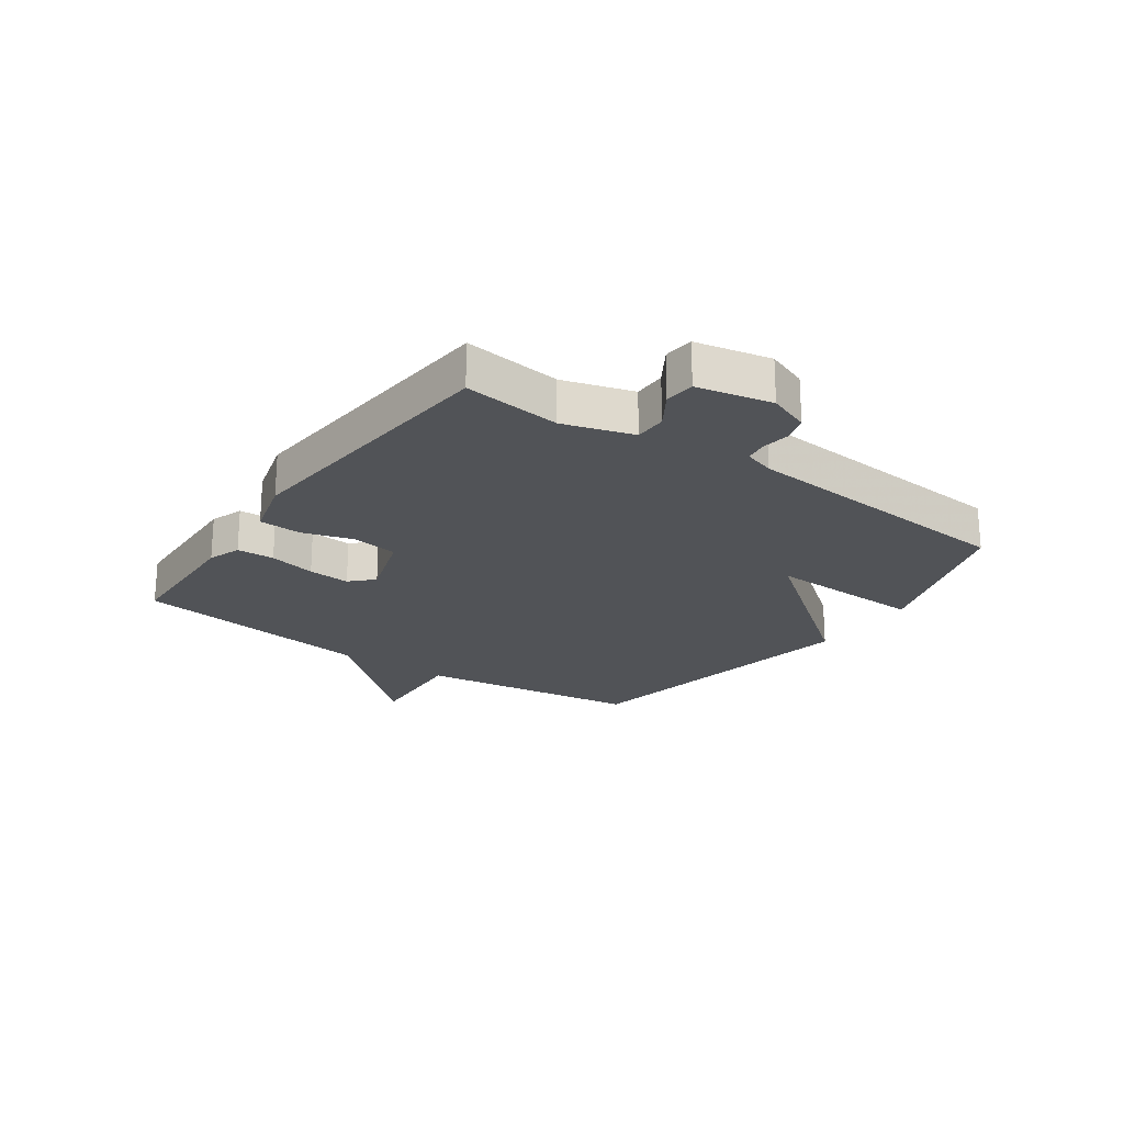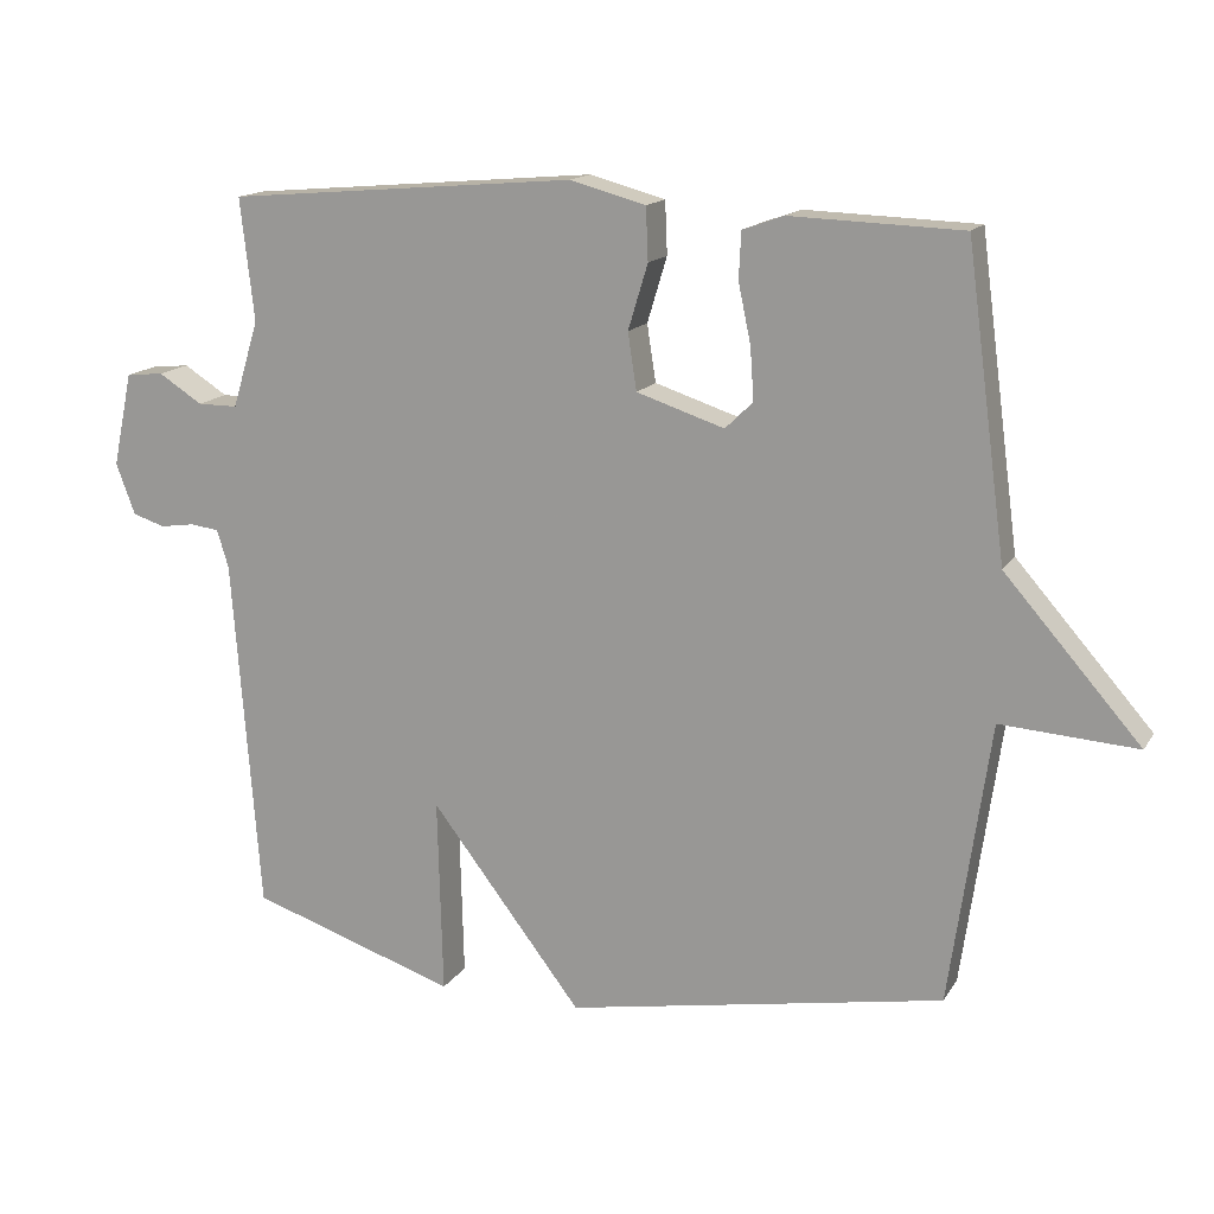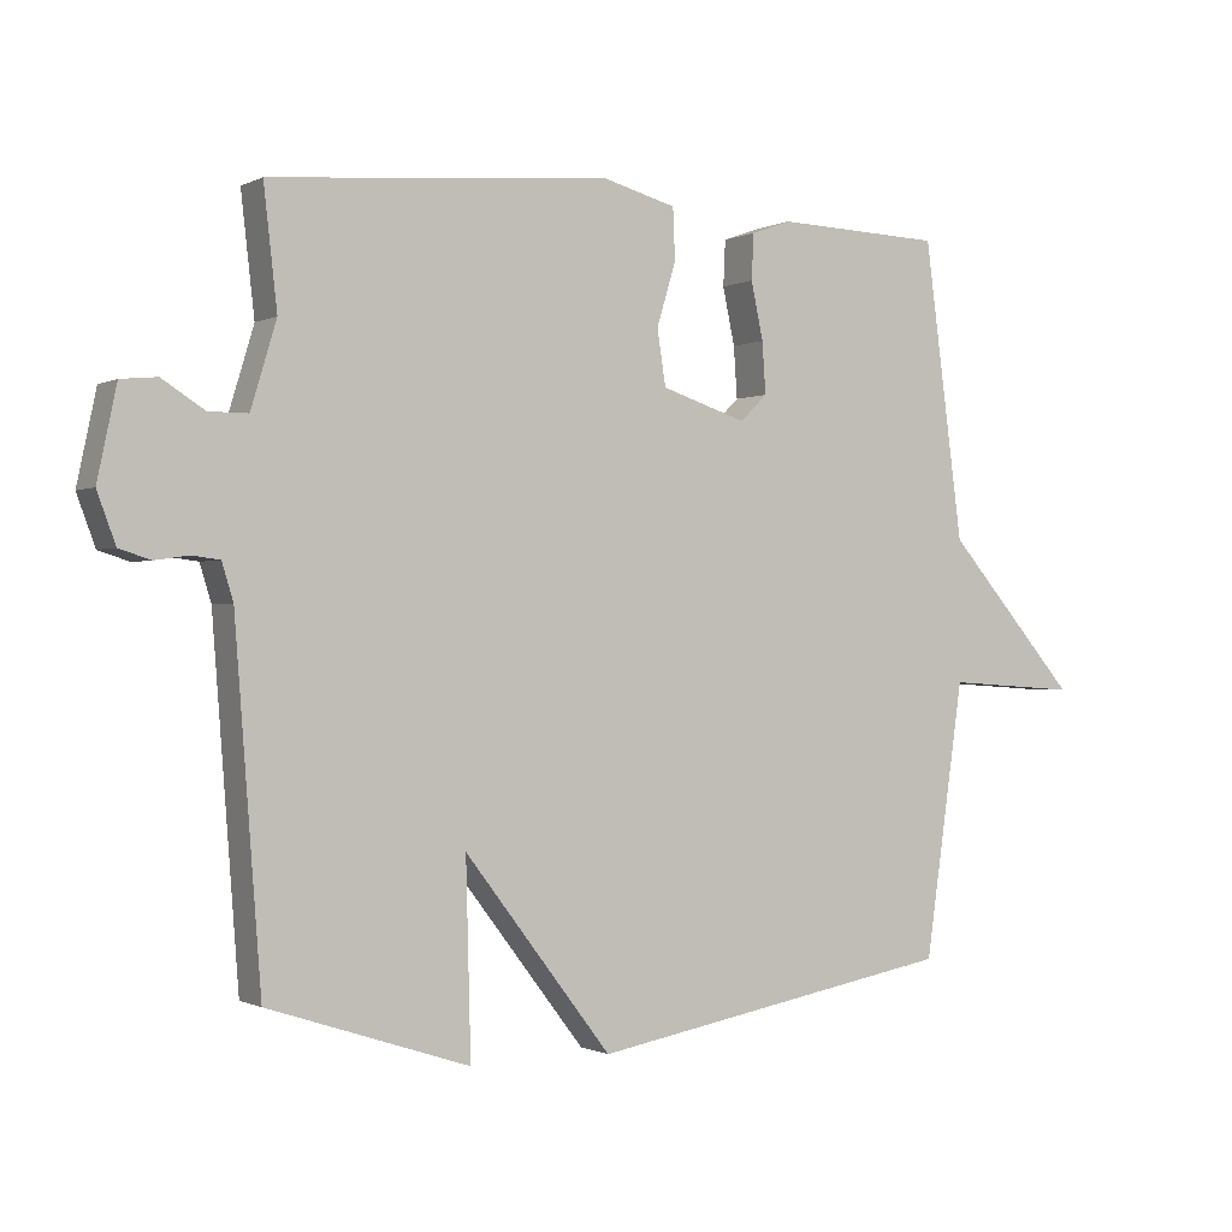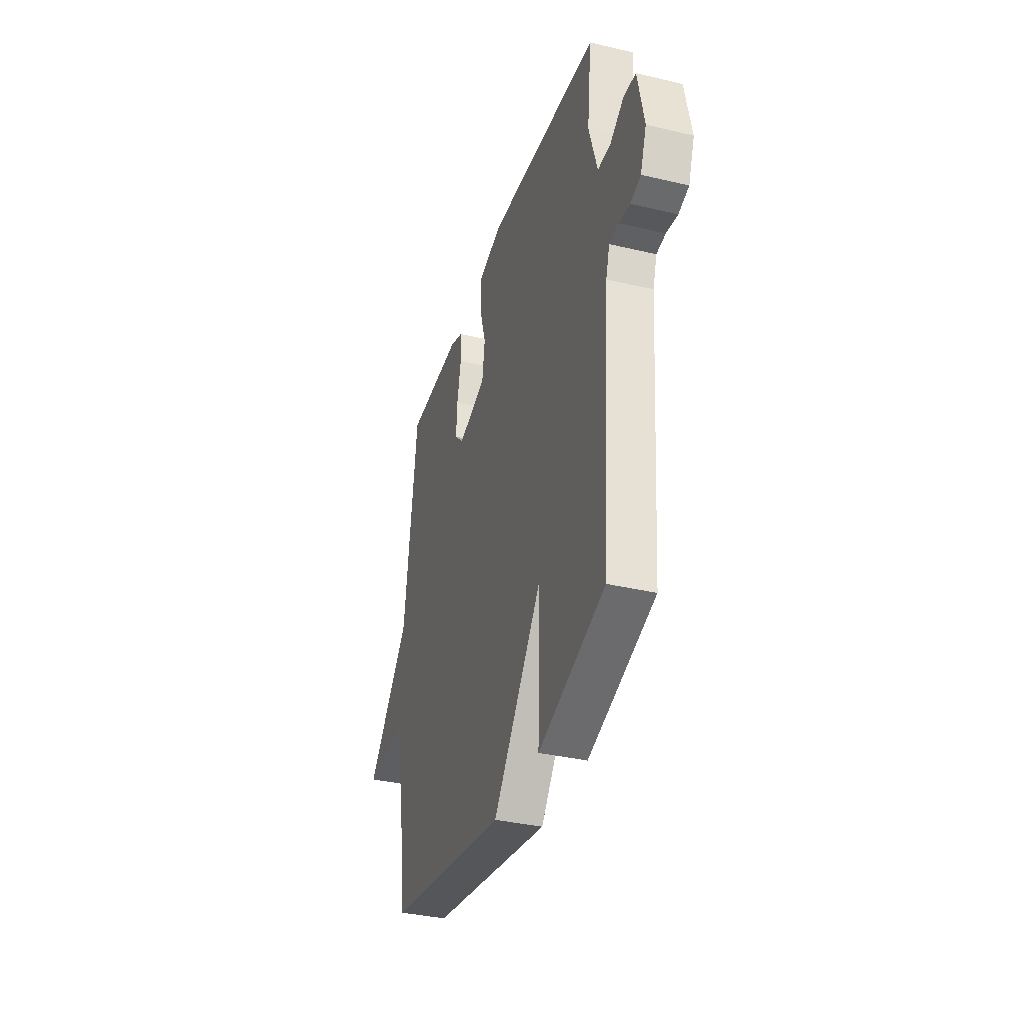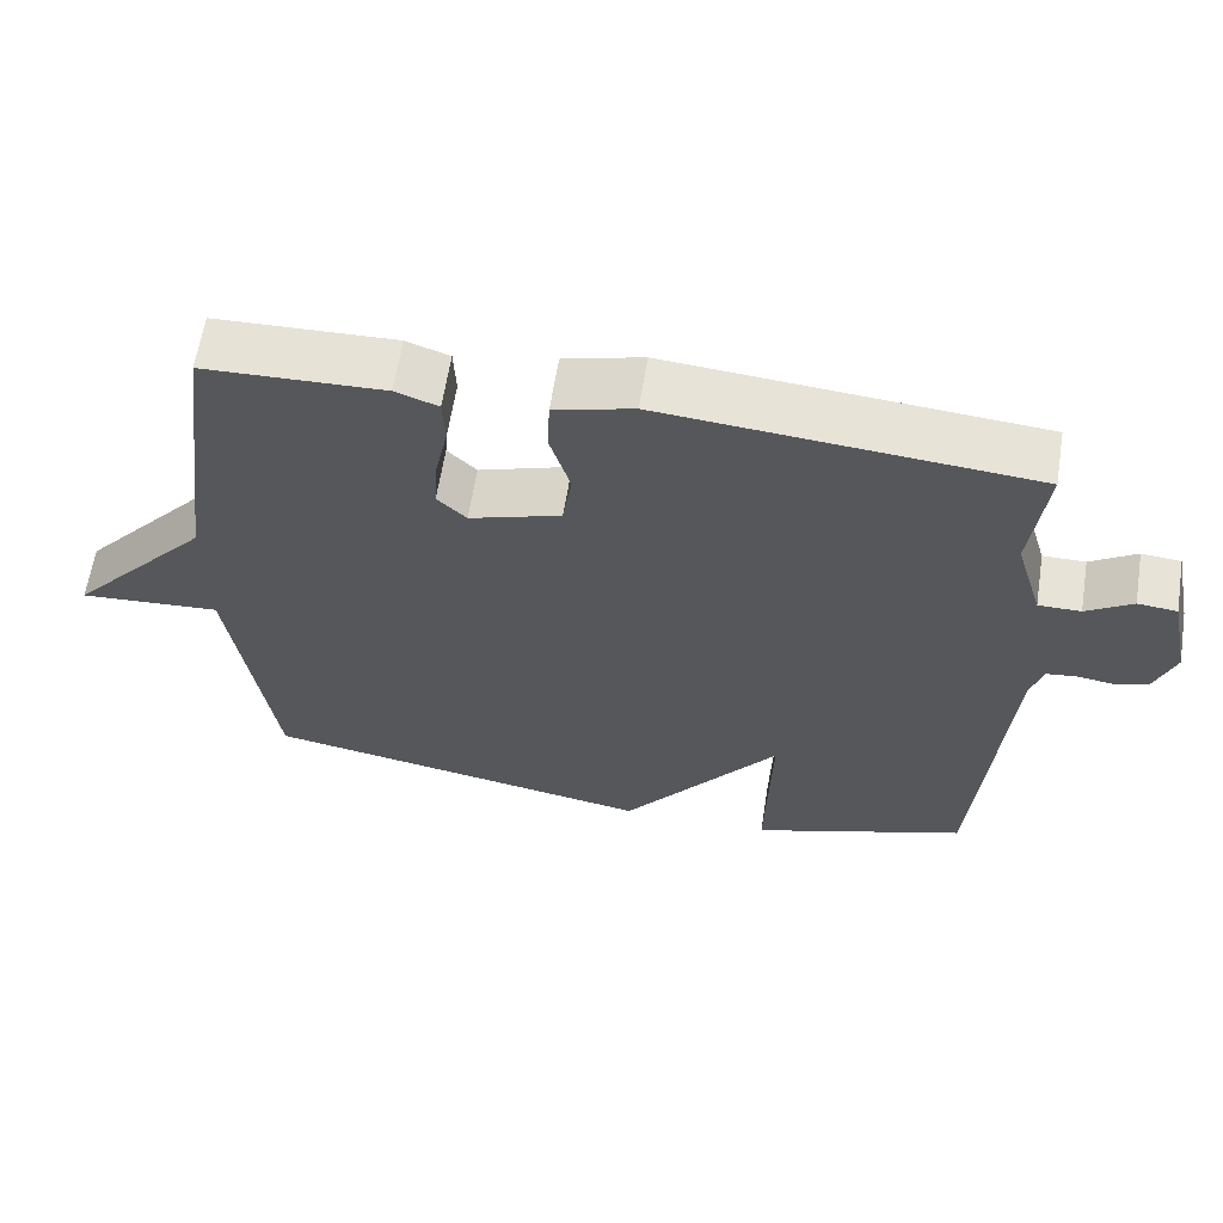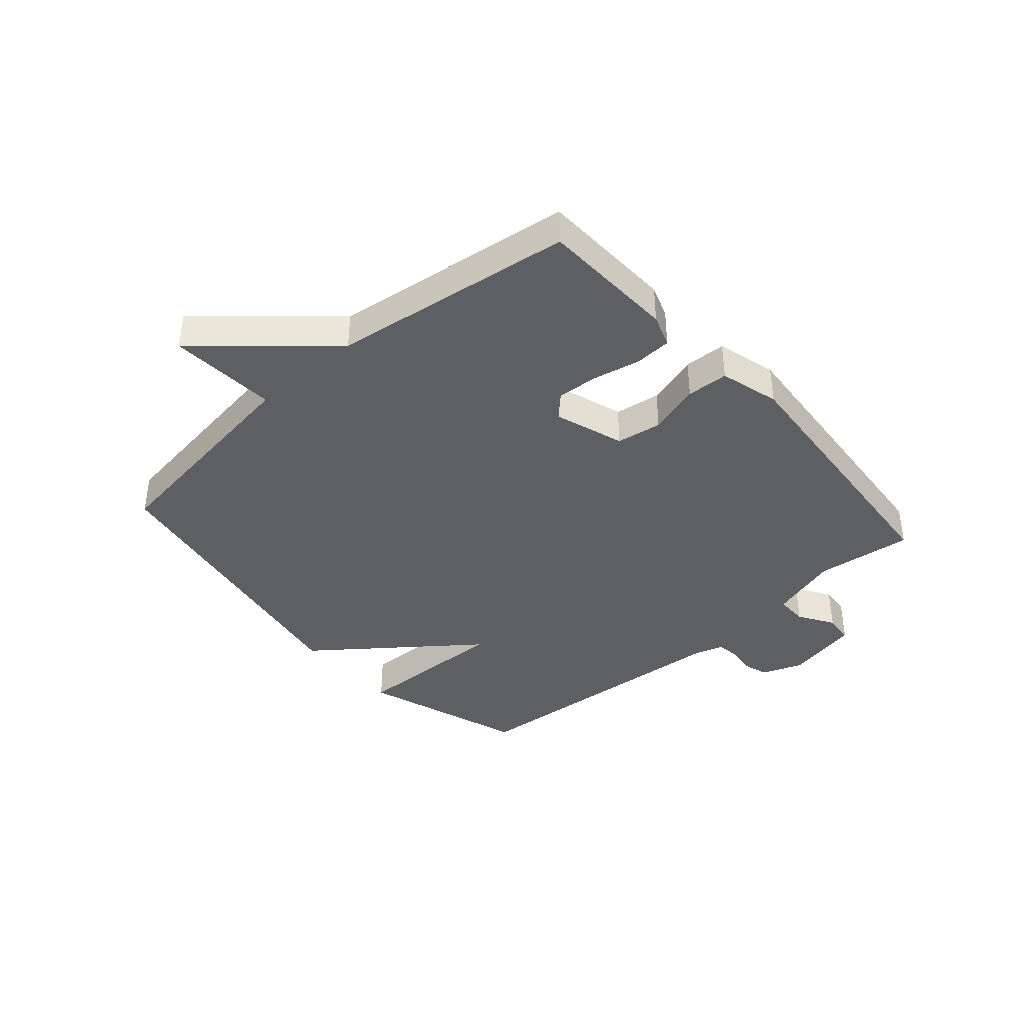
<metadata>
{"format":"obj","ext":"obj","renderer":"f3d","projection":"perspective","resolution":1024,"background":"white","views":[{"elev":-22.1,"azim":54.8,"up":"+Y"},{"elev":15.1,"azim":-158.5,"up":"+Z"},{"elev":-0.7,"azim":149.4,"up":"+Z"},{"elev":-35.7,"azim":72.7,"up":"+Z"},{"elev":62.2,"azim":9.0,"up":"+Z"},{"elev":-39.5,"azim":-48.7,"up":"+Y"}]}
</metadata>
<code>
v -0.5 0.07 0.5
v -0.265 0.07 0.508
v -0.209 0.07 0.488
v -0.206 0.07 0.424
v -0.223 0.07 0.344
v -0.228 0.07 0.272
v -0.19 0.07 0.235
v -0.07 0.07 0.274
v -0.058 0.07 0.352
v -0.085 0.07 0.441
v -0.082 0.07 0.513
v 0.021 0.07 0.541
v 0.5 0.07 0.5
v 0.481 0.07 0.333
v 0.517 0.07 0.214
v 0.572 0.07 0.214
v 0.632 0.07 0.252
v 0.683 0.07 0.247
v 0.71 0.07 0.119
v 0.684 0.07 0.049
v 0.64 0.07 0.035
v 0.592 0.07 0.042
v 0.553 0.07 0.037
v 0.537 0.07 -0.015
v 0.5 0.07 -0.5
v 0.217 0.07 -0.593
v 0.224 0.07 -0.324
v 0.017 0.07 -0.593
v -0.5 0.07 -0.5
v -0.555 0.07 -0.116
v -0.741 0.07 -0.128
v -0.555 0.07 0.084
v -0.5 0 0.5
v -0.265 0 0.508
v -0.209 0 0.488
v -0.206 0 0.424
v -0.223 0 0.344
v -0.228 0 0.272
v -0.19 0 0.235
v -0.07 0 0.274
v -0.058 0 0.352
v -0.085 0 0.441
v -0.082 0 0.513
v 0.021 0 0.541
v 0.5 0 0.5
v 0.481 0 0.333
v 0.517 0 0.214
v 0.572 0 0.214
v 0.632 0 0.252
v 0.683 0 0.247
v 0.71 0 0.119
v 0.684 0 0.049
v 0.64 0 0.035
v 0.592 0 0.042
v 0.553 0 0.037
v 0.537 0 -0.015
v 0.5 0 -0.5
v 0.217 0 -0.593
v 0.224 0 -0.324
v 0.017 0 -0.593
v -0.5 0 -0.5
v -0.555 0 -0.116
v -0.741 0 -0.128
v -0.555 0 0.084
f 30 31 32
f 30 32 1
f 29 30 1
f 28 29 1
f 27 28 1
f 24 25 26 27
f 23 24 27
f 20 21 22
f 19 20 22
f 18 19 22
f 17 18 22
f 16 17 22
f 15 16 22 23
f 14 15 23 27
f 13 14 27
f 12 13 27
f 11 12 27
f 10 11 27
f 9 10 27
f 3 4 5
f 2 3 5
f 1 2 5
f 1 5 6
f 27 1 6 7
f 8 9 27
f 7 8 27
f 64 63 62
f 33 64 62
f 33 62 61
f 33 61 60
f 33 60 59
f 59 58 57 56
f 59 56 55
f 54 53 52
f 54 52 51
f 54 51 50
f 54 50 49
f 54 49 48
f 55 54 48 47
f 59 55 47 46
f 59 46 45
f 59 45 44
f 59 44 43
f 59 43 42
f 59 42 41
f 37 36 35
f 37 35 34
f 37 34 33
f 38 37 33
f 39 38 33 59
f 59 41 40
f 59 40 39
f 1 33 34 2
f 2 34 35 3
f 3 35 36 4
f 4 36 37 5
f 5 37 38 6
f 6 38 39 7
f 7 39 40 8
f 8 40 41 9
f 9 41 42 10
f 10 42 43 11
f 11 43 44 12
f 12 44 45 13
f 13 45 46 14
f 14 46 47 15
f 15 47 48 16
f 16 48 49 17
f 17 49 50 18
f 18 50 51 19
f 19 51 52 20
f 20 52 53 21
f 21 53 54 22
f 22 54 55 23
f 23 55 56 24
f 24 56 57 25
f 25 57 58 26
f 26 58 59 27
f 27 59 60 28
f 28 60 61 29
f 29 61 62 30
f 30 62 63 31
f 31 63 64 32
f 32 64 33 1

</code>
